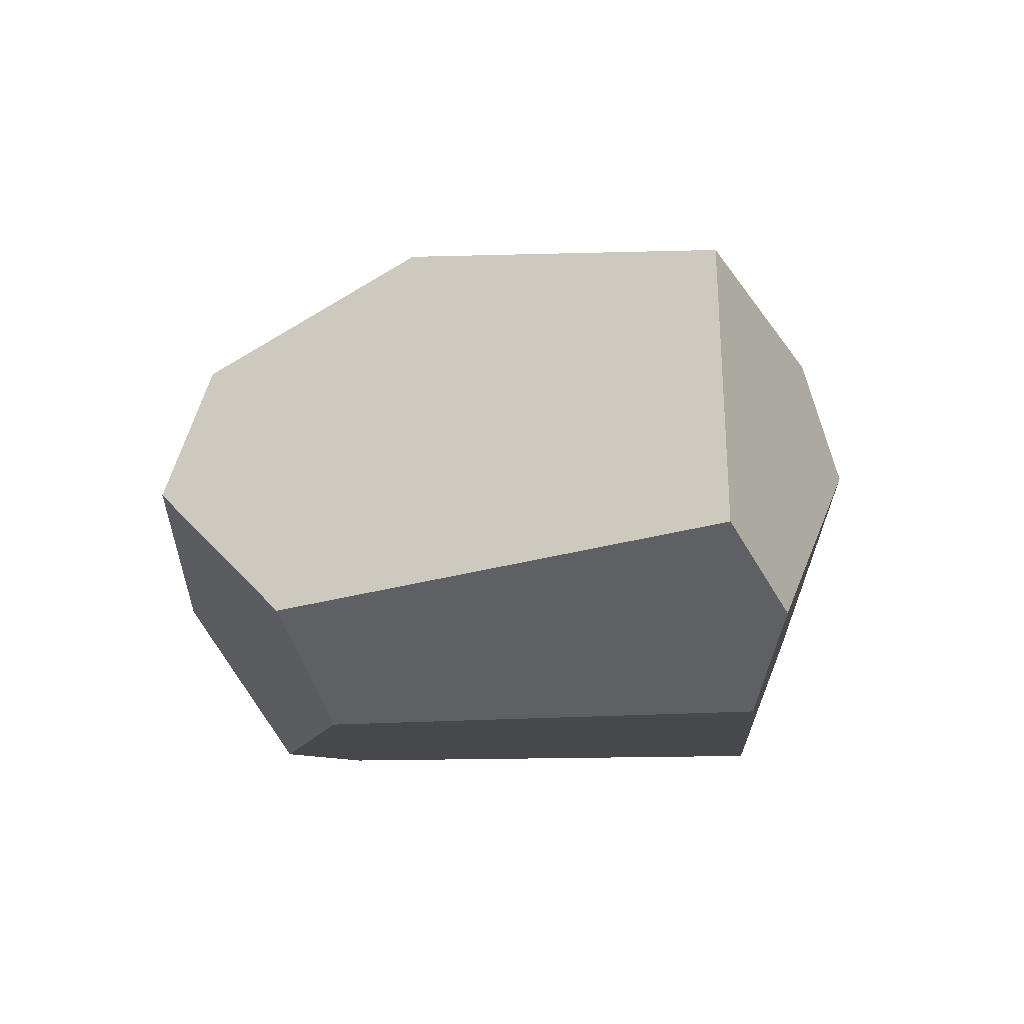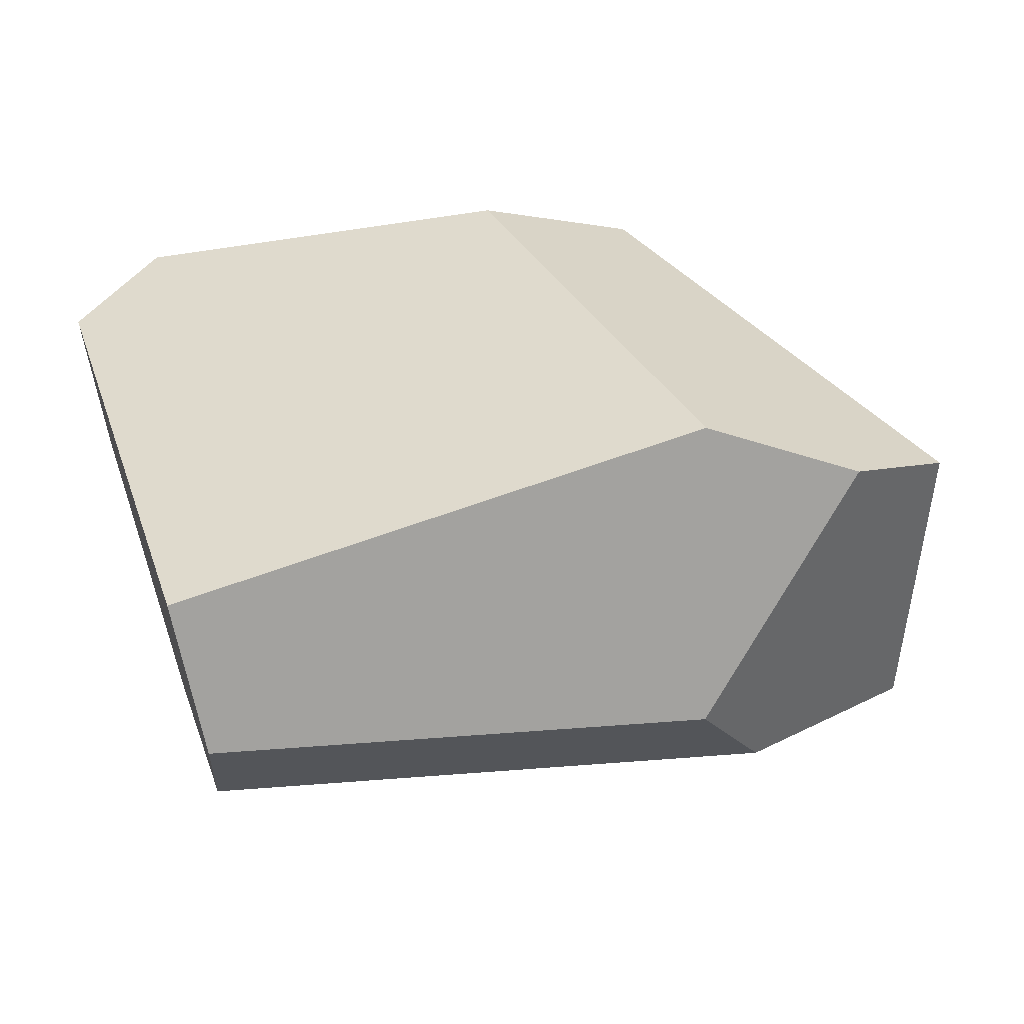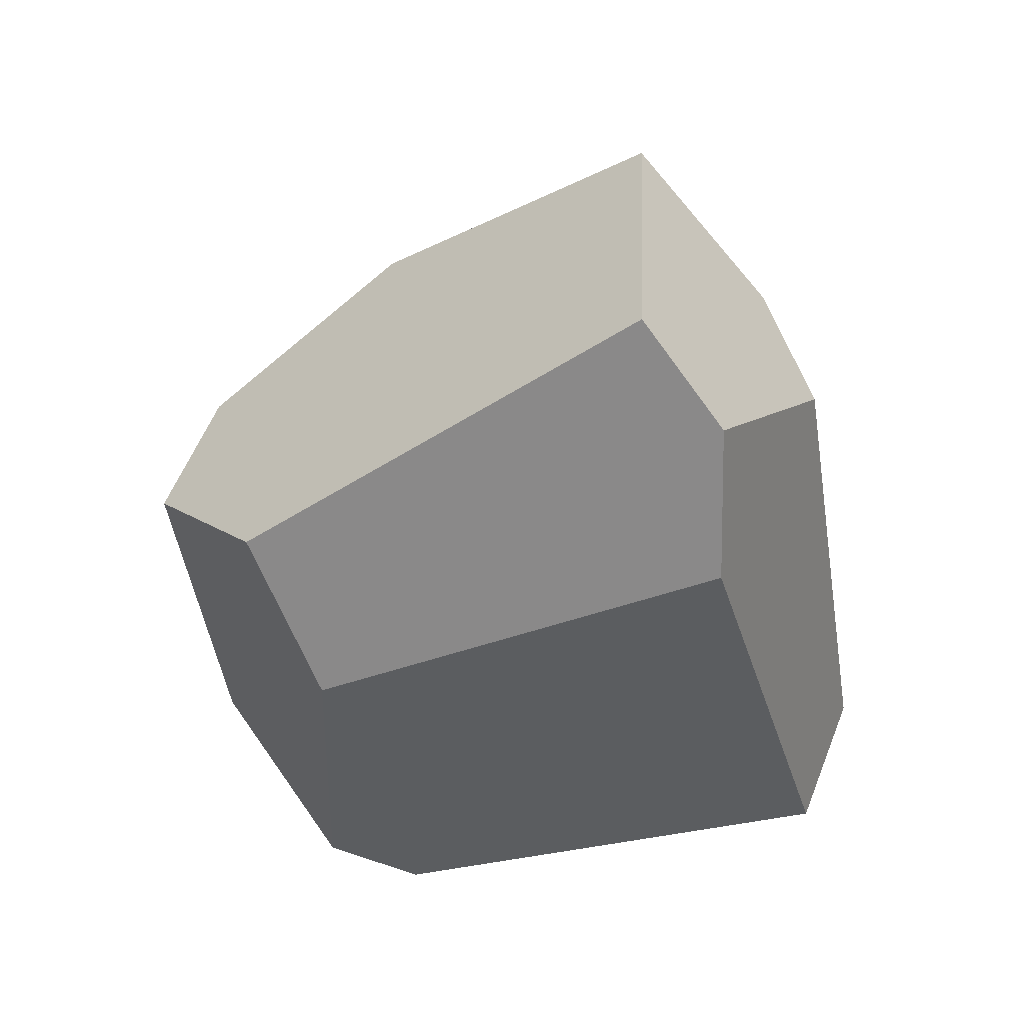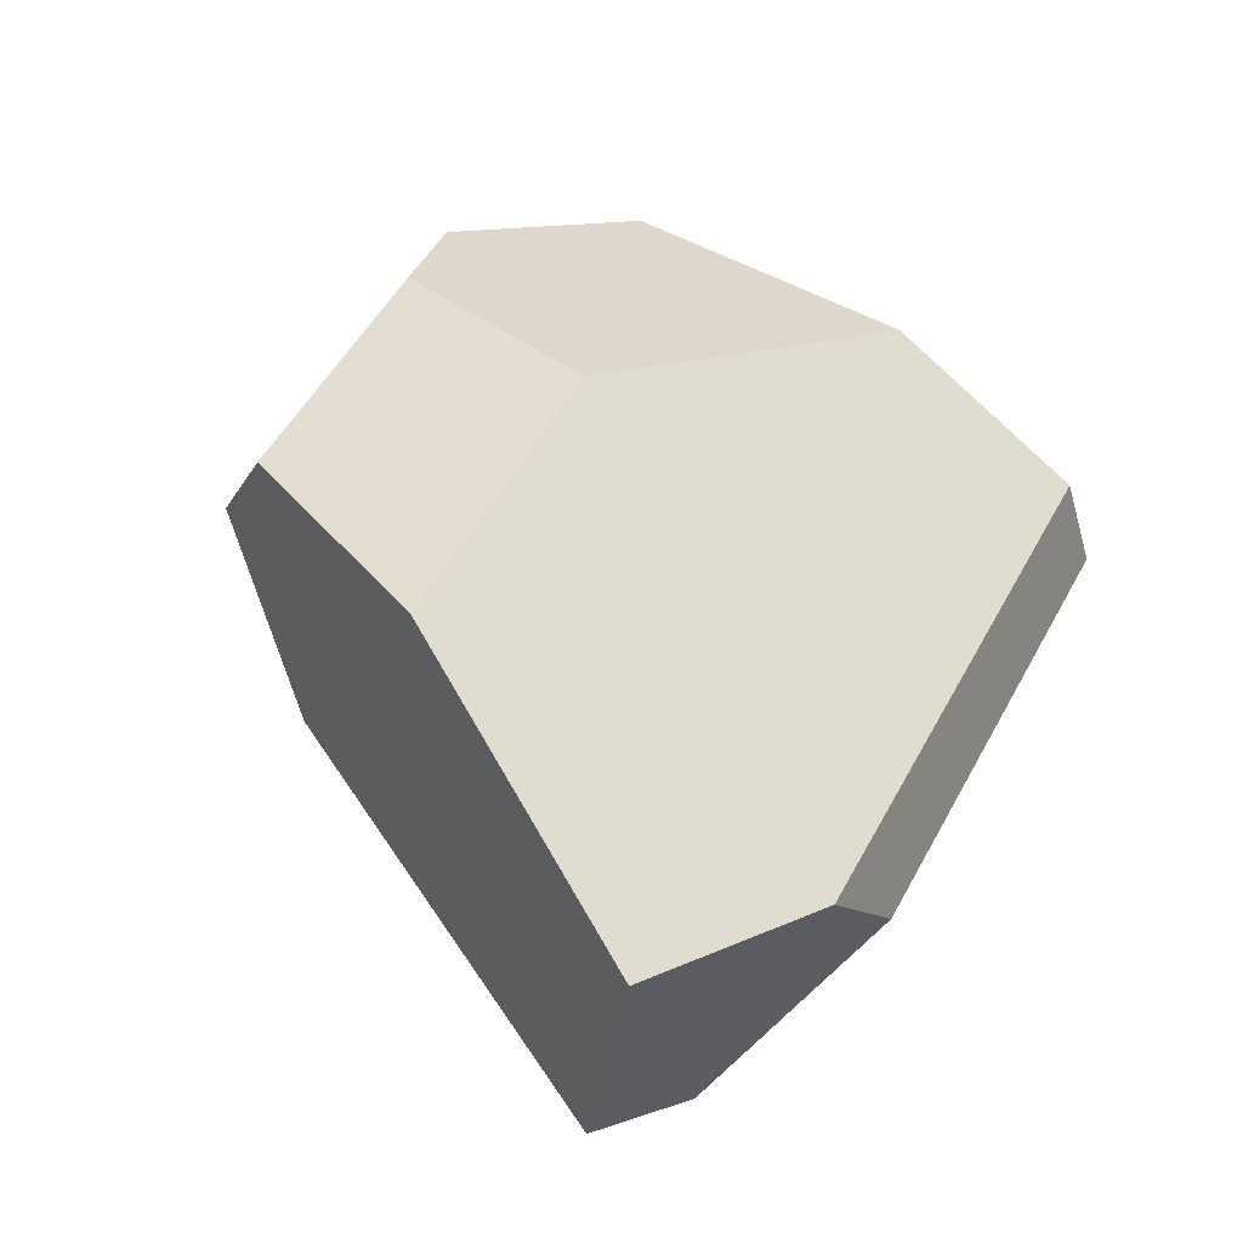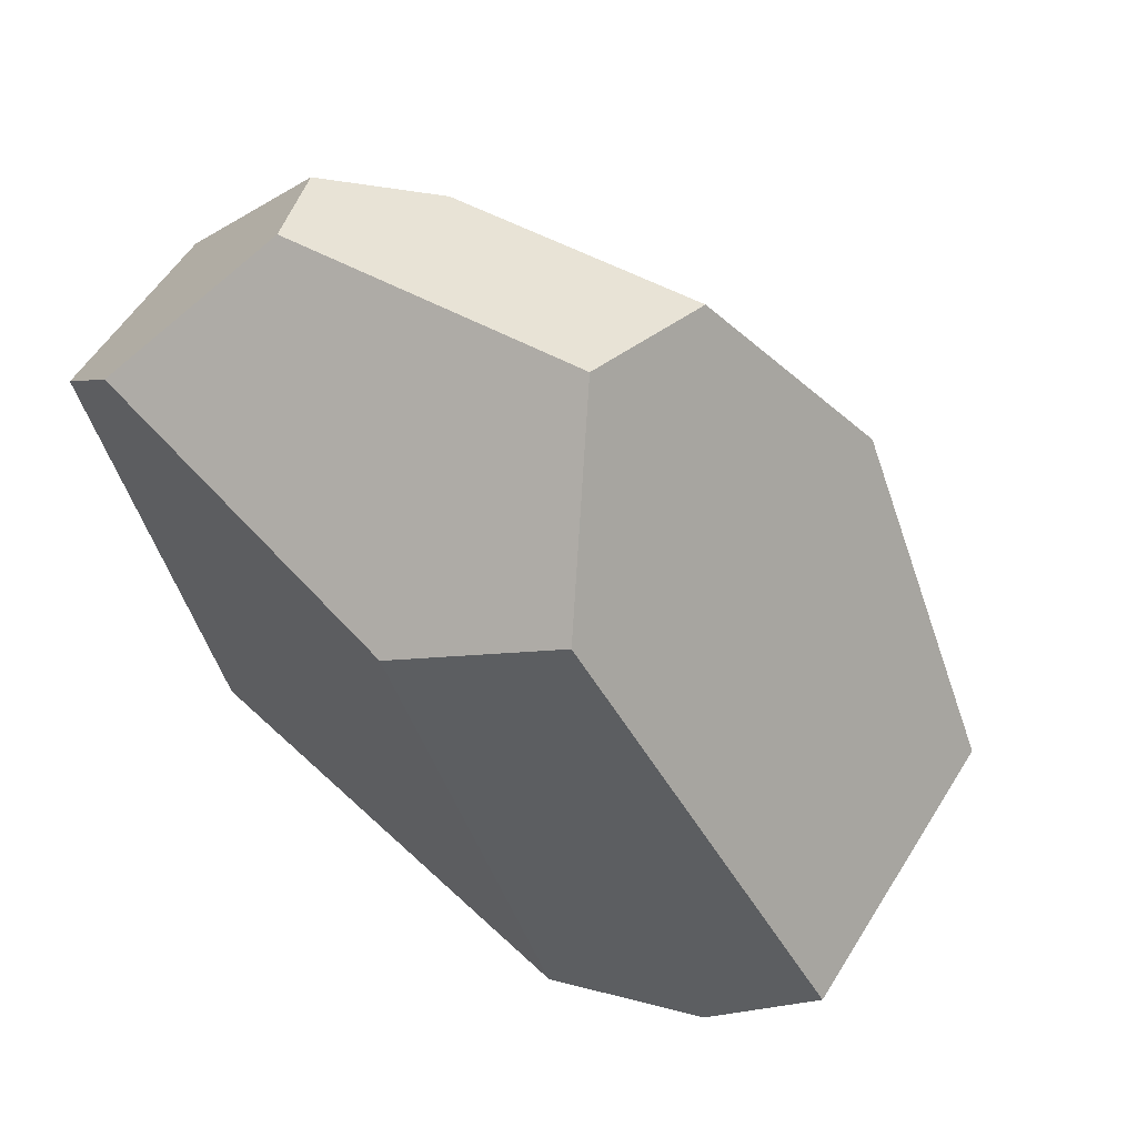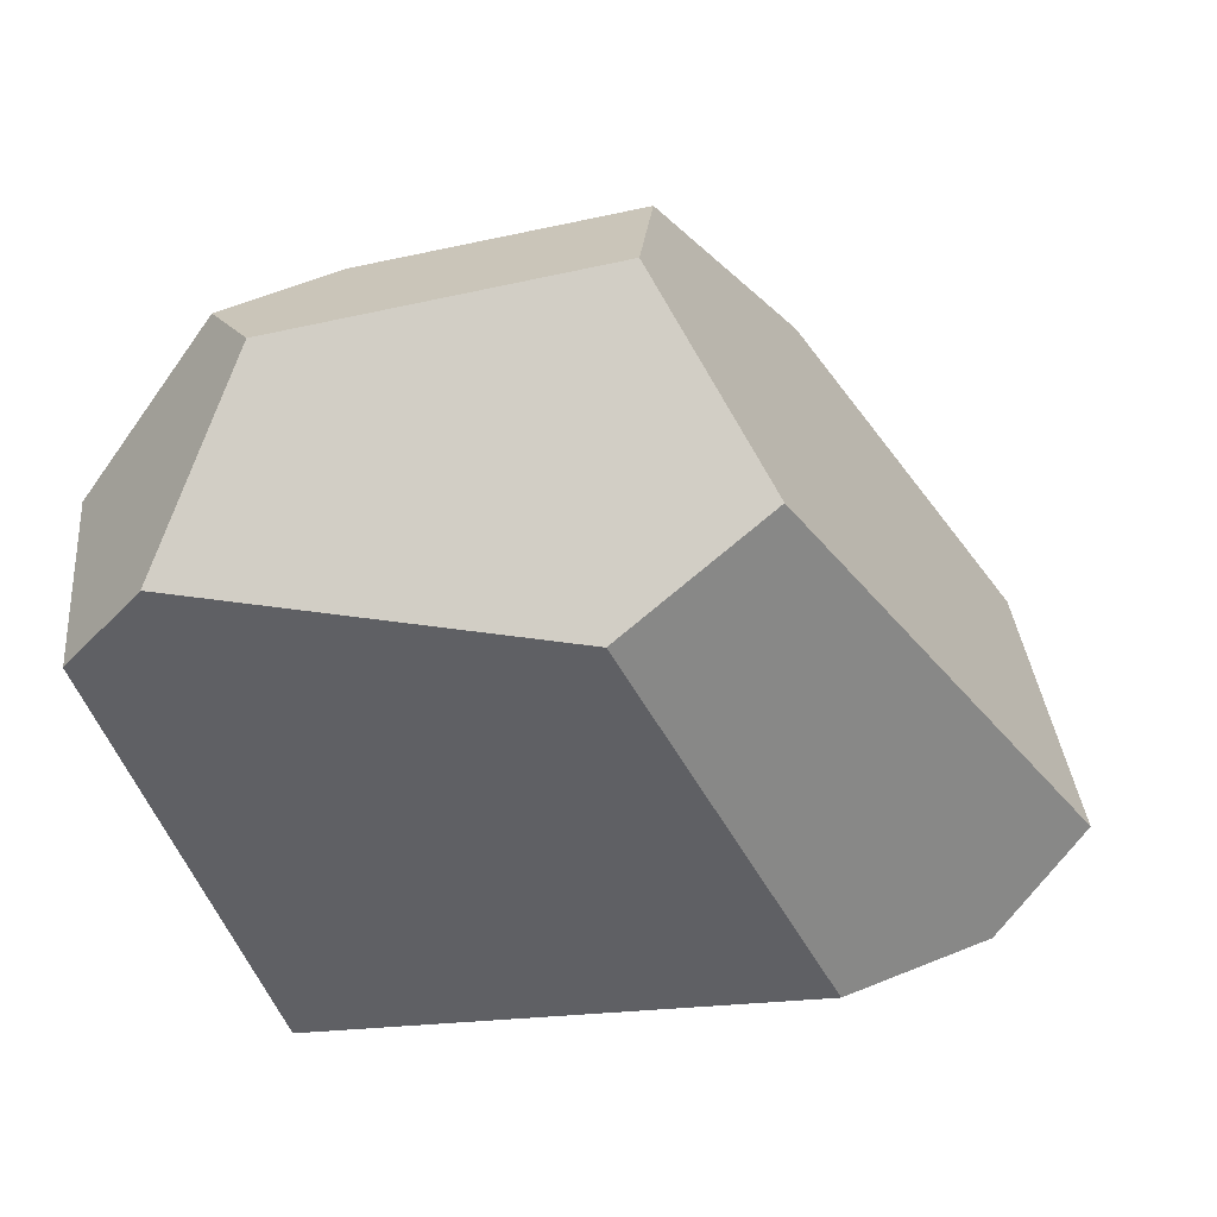
<metadata>
{"format":"obj","ext":"obj","renderer":"f3d","projection":"perspective","resolution":1024,"background":"white","views":[{"elev":-11.3,"azim":80.3,"up":"+Y"},{"elev":-48.2,"azim":12.1,"up":"+Z"},{"elev":-35.2,"azim":91.3,"up":"+Y"},{"elev":69.0,"azim":110.6,"up":"+Y"},{"elev":63.3,"azim":46.6,"up":"+Z"},{"elev":44.4,"azim":6.6,"up":"+Z"}]}
</metadata>
<code>
o Sphere.003
v -0.8169 0.5144 -1.563
v -0.9133 0.8904 -1.402
v -0.8243 -0.03497 -1.344
v 1.138 -0.0301 -0.8477
v -1.198 1.104 -0.6089
v -1.422 -0.03391 0.4827
v -1.527 0.667 0.5541
v 0.7862 1.922 0.5079
v -0.3655 1.614 0.3393
v 0.8289 0.3777 1.055
v 0.3222 -0.02977 0.7716
v -1.125 -0.03278 0.8565
v -1.077 0.9234 1.194
v -0.6919 1.229 1.178
v 0.3028 1.495 1.323
v -0.885 0.6248 1.349
v 0.3134 0.9461 1.524
v 0.9456 0.987 -1.305
v 1.089 1.427 -1.109
v 1.658 1.732 -0.5873
v 1.96 0.5824 -0.5419
v 1.652 0.2926 -0.8468
f 14 15 8 9
f 12 6 3 4 11
f 18 1 2 19
f 7 5 2 1 3 6
f 20 21 22 18 19
f 14 13 16 17 15
f 14 9 5 7 13
f 10 17 16 12 11
f 12 16 13 7 6
f 10 11 4 22 21
f 15 17 10 21 20 8
f 9 8 20 19 2 5
f 4 3 1 18 22

</code>
